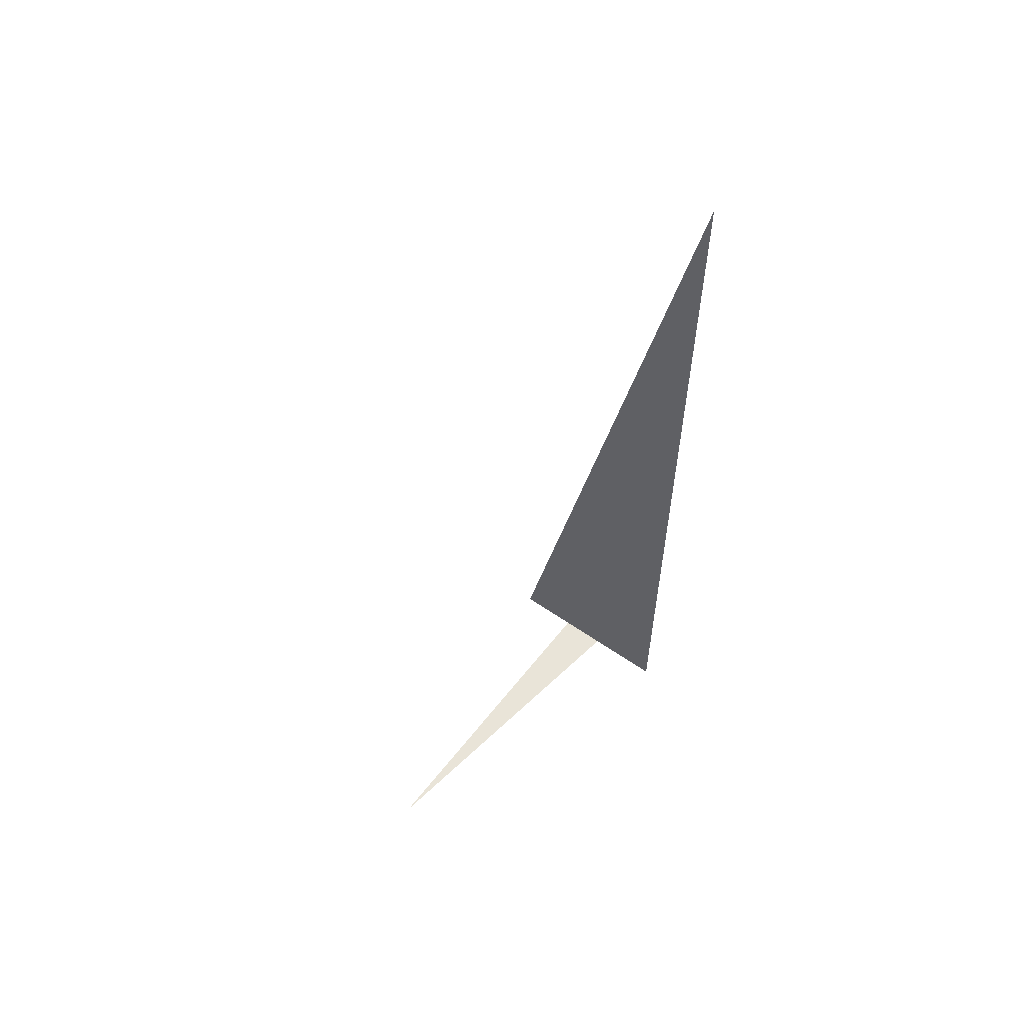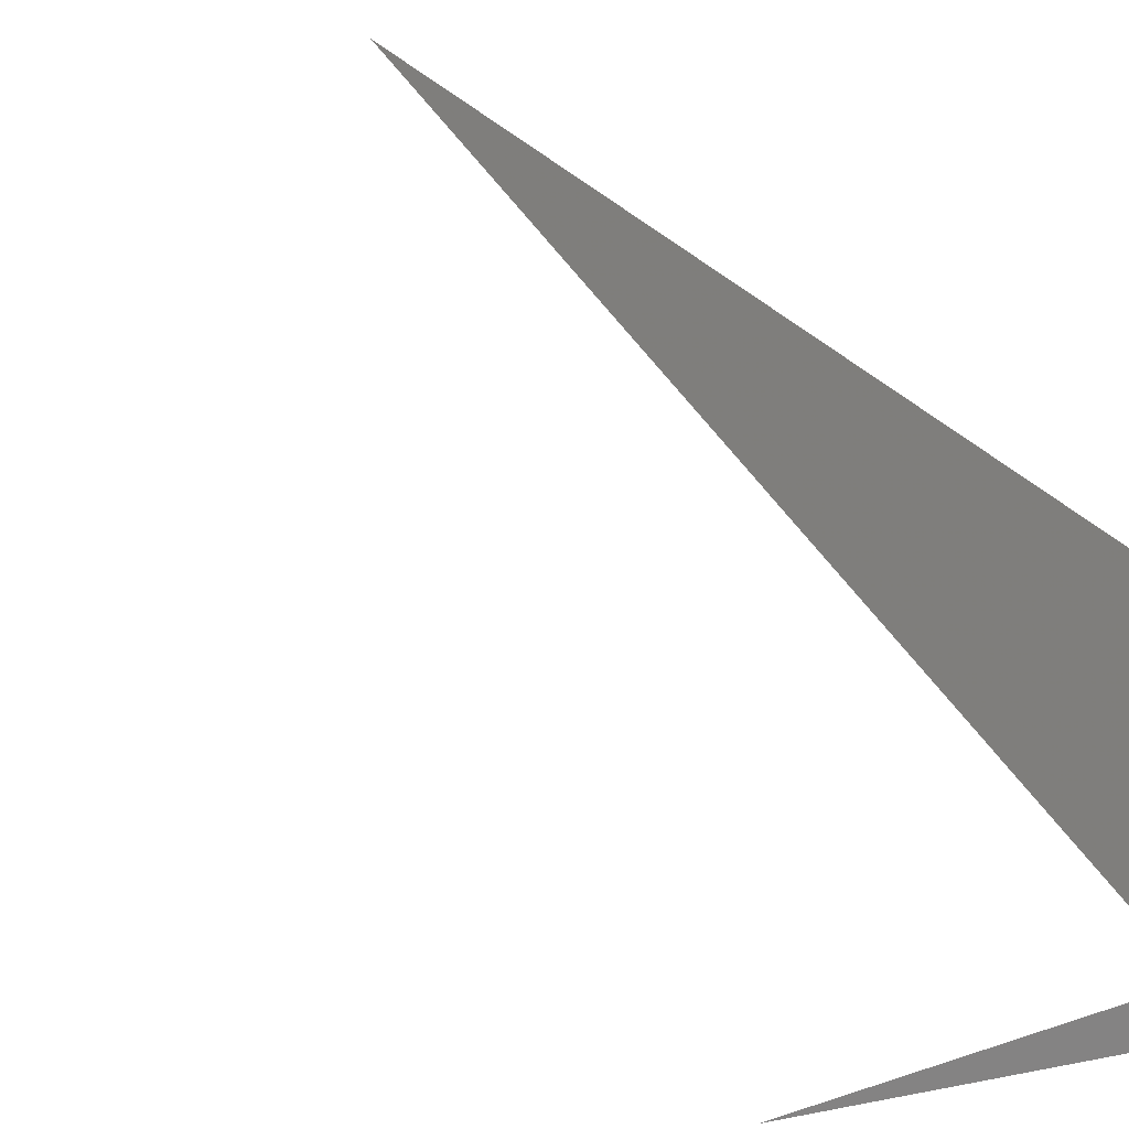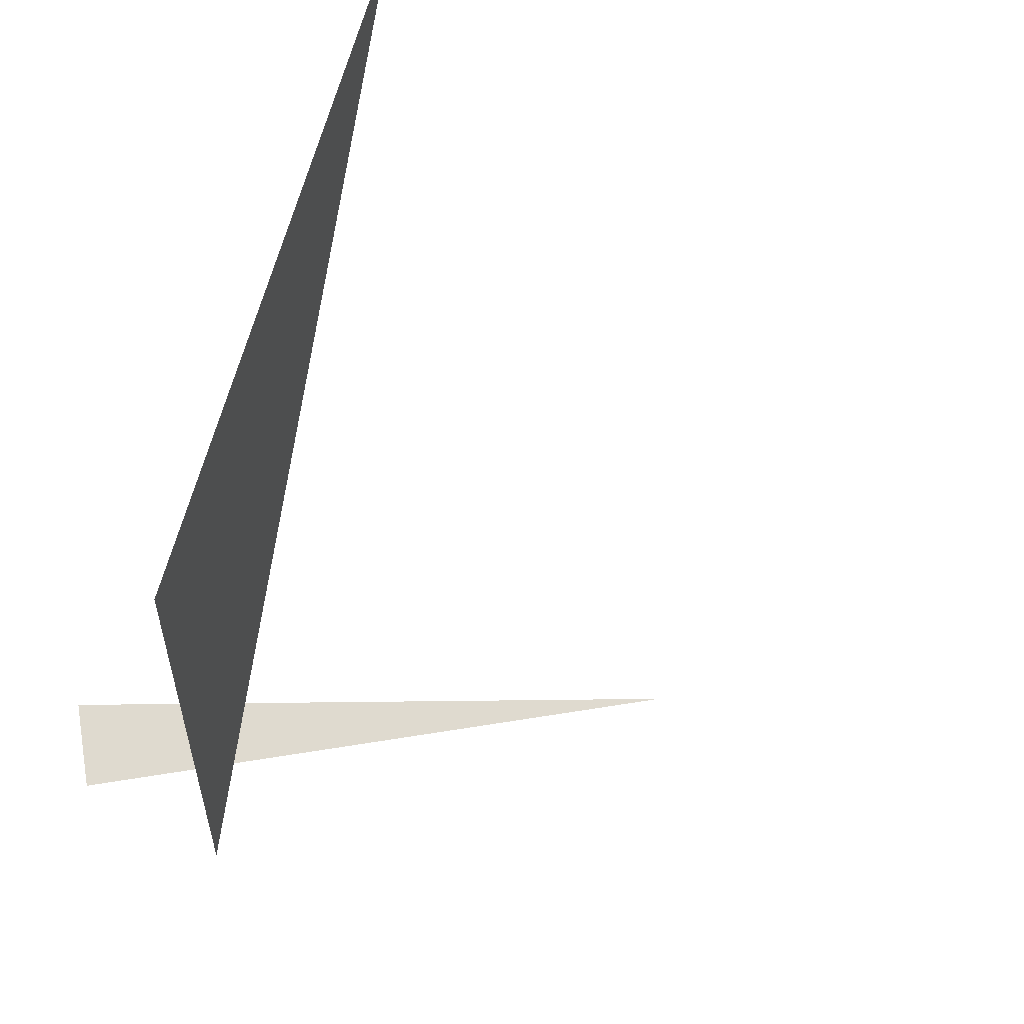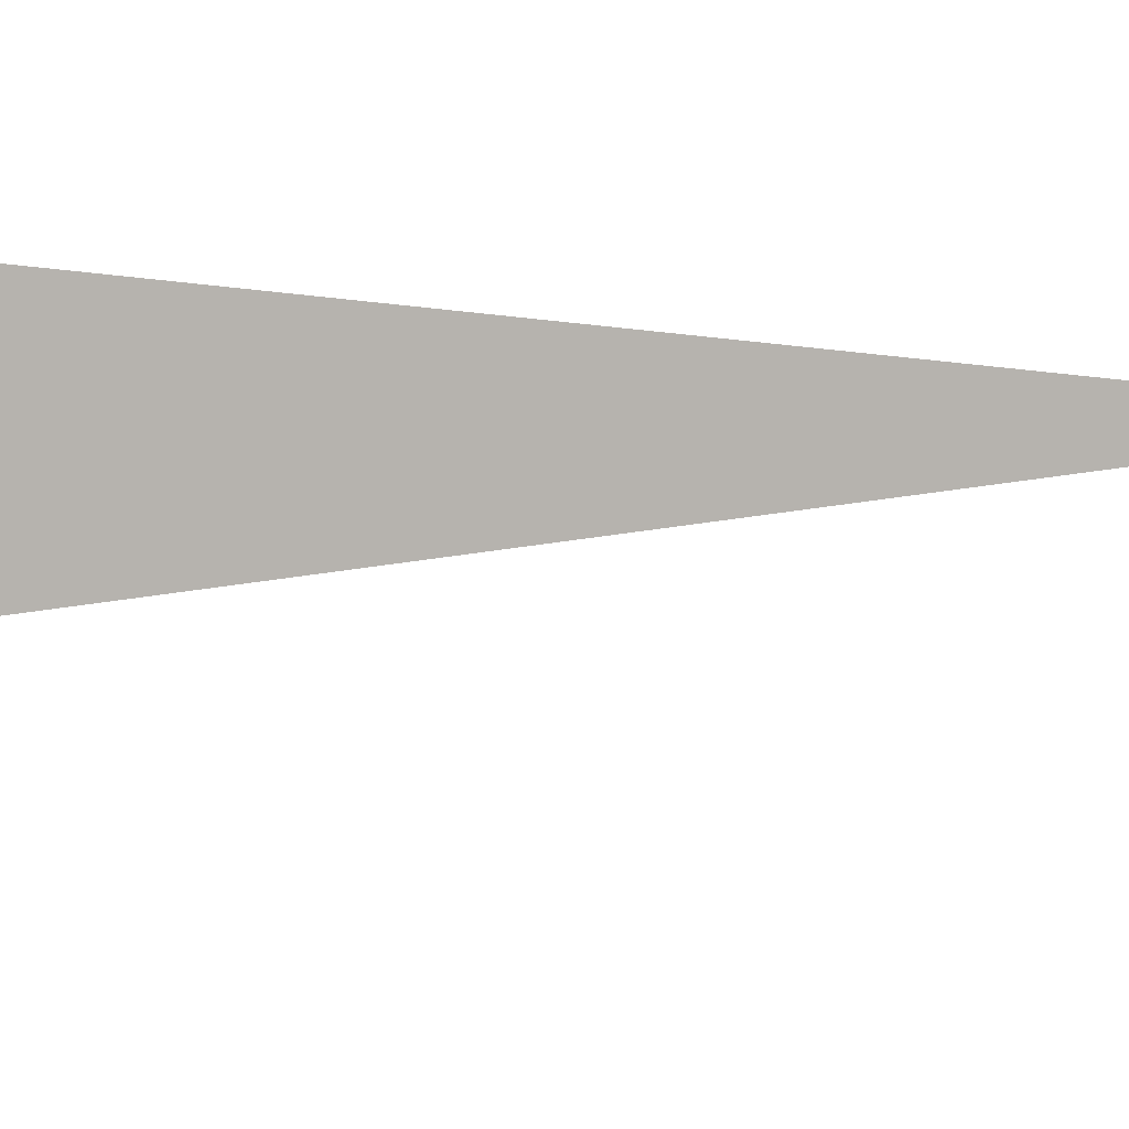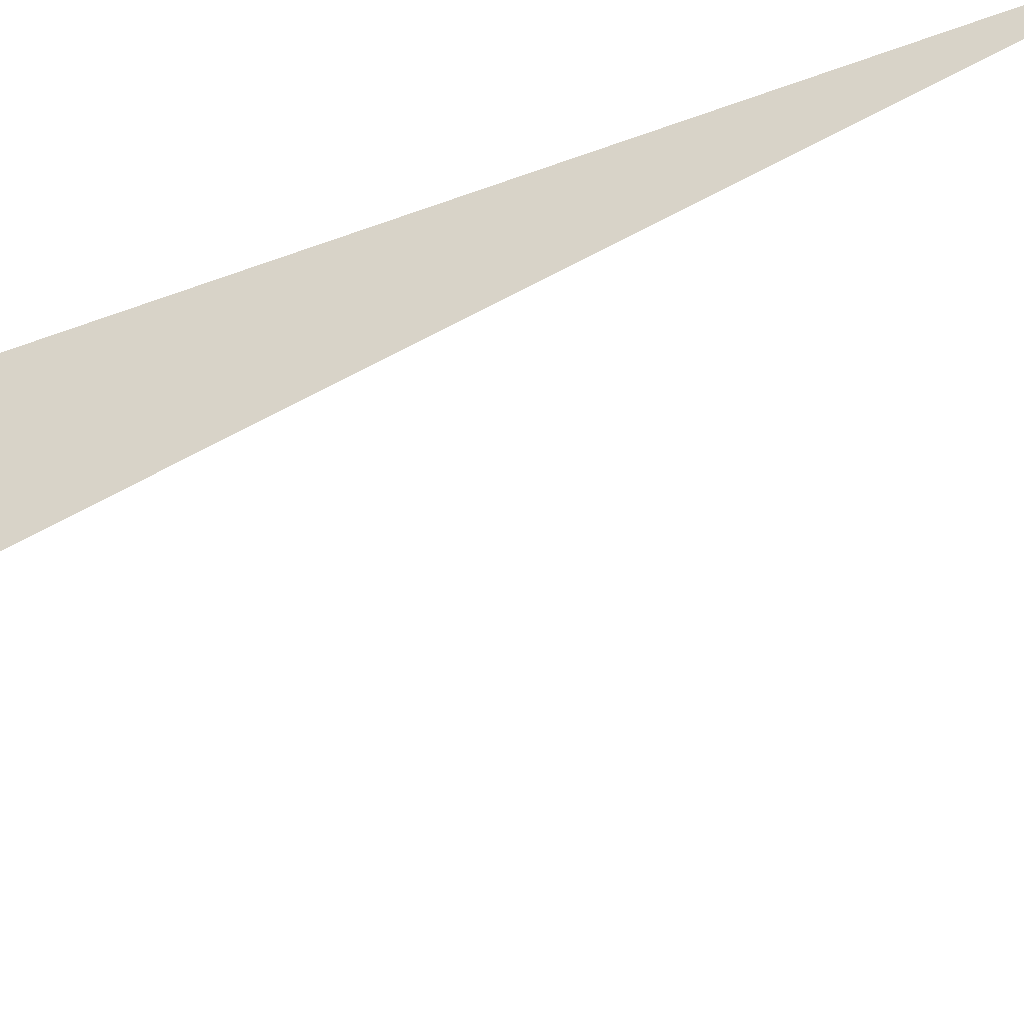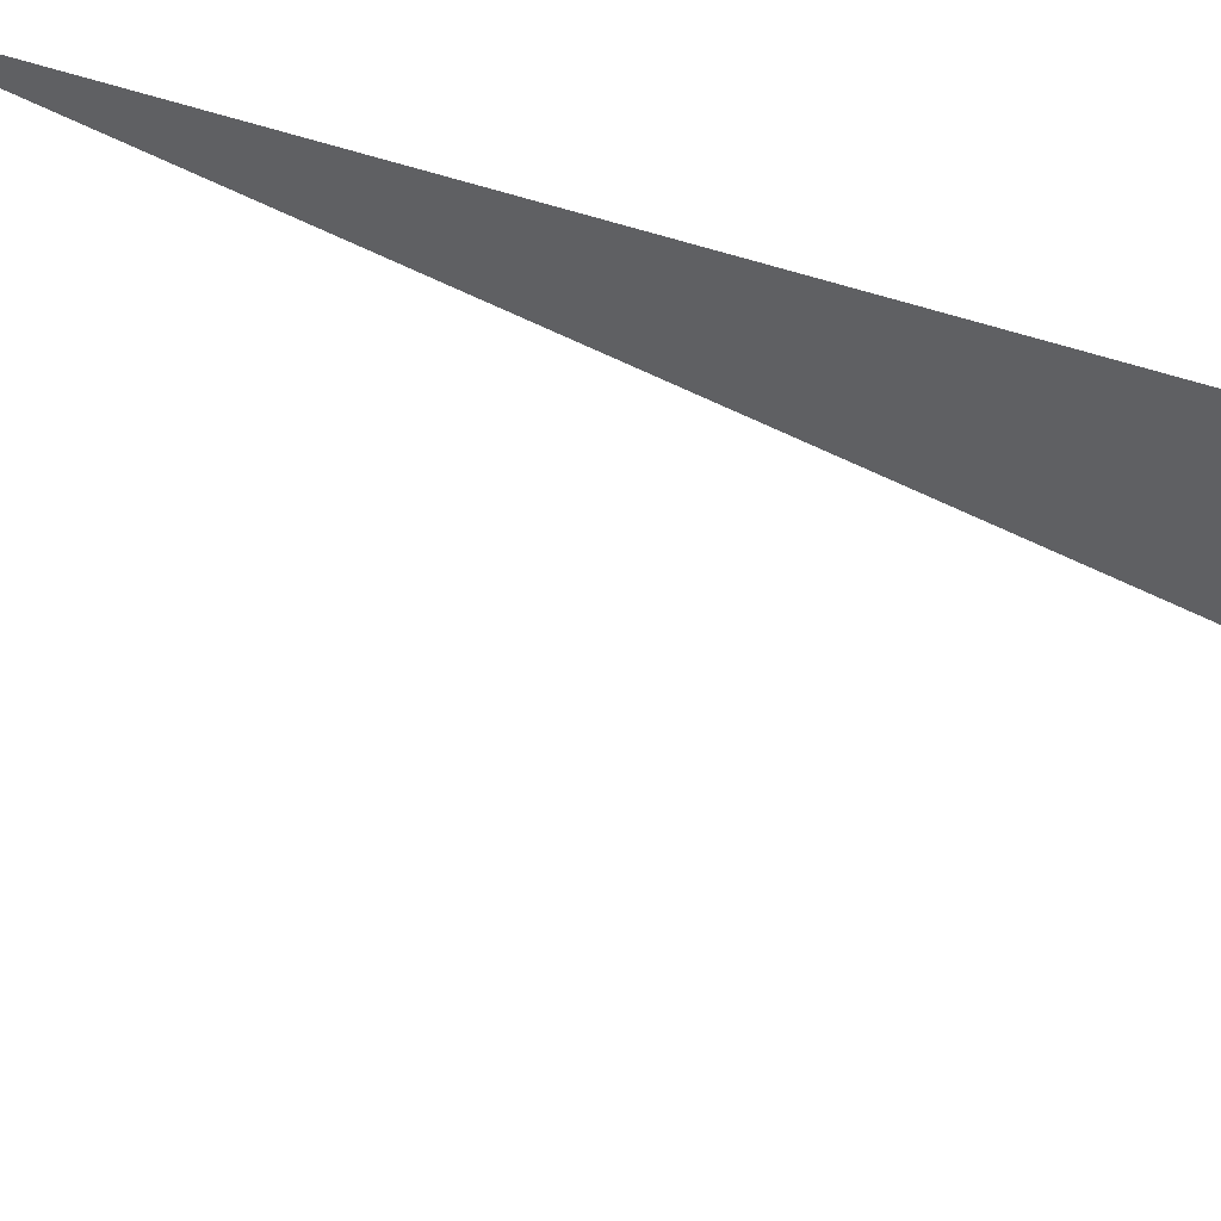
<metadata>
{"format":"obj","ext":"obj","renderer":"f3d","projection":"perspective","resolution":1024,"background":"white","views":[{"elev":60.4,"azim":140.1,"up":"+Z"},{"elev":30.0,"azim":148.4,"up":"+Y"},{"elev":-19.4,"azim":-11.6,"up":"+Y"},{"elev":-9.1,"azim":-115.4,"up":"+Y"},{"elev":-51.1,"azim":-67.9,"up":"+Y"},{"elev":59.4,"azim":108.6,"up":"+Y"}]}
</metadata>
<code>
v -1.207 6.369 0
v -1.374 6.994 3.33
v -1.374 6.994 0
v -1.546 6.719 0
v -0.1243 6.819 0
v -1.519 6.522 0
f 1 2 3
f 4 5 6

</code>
